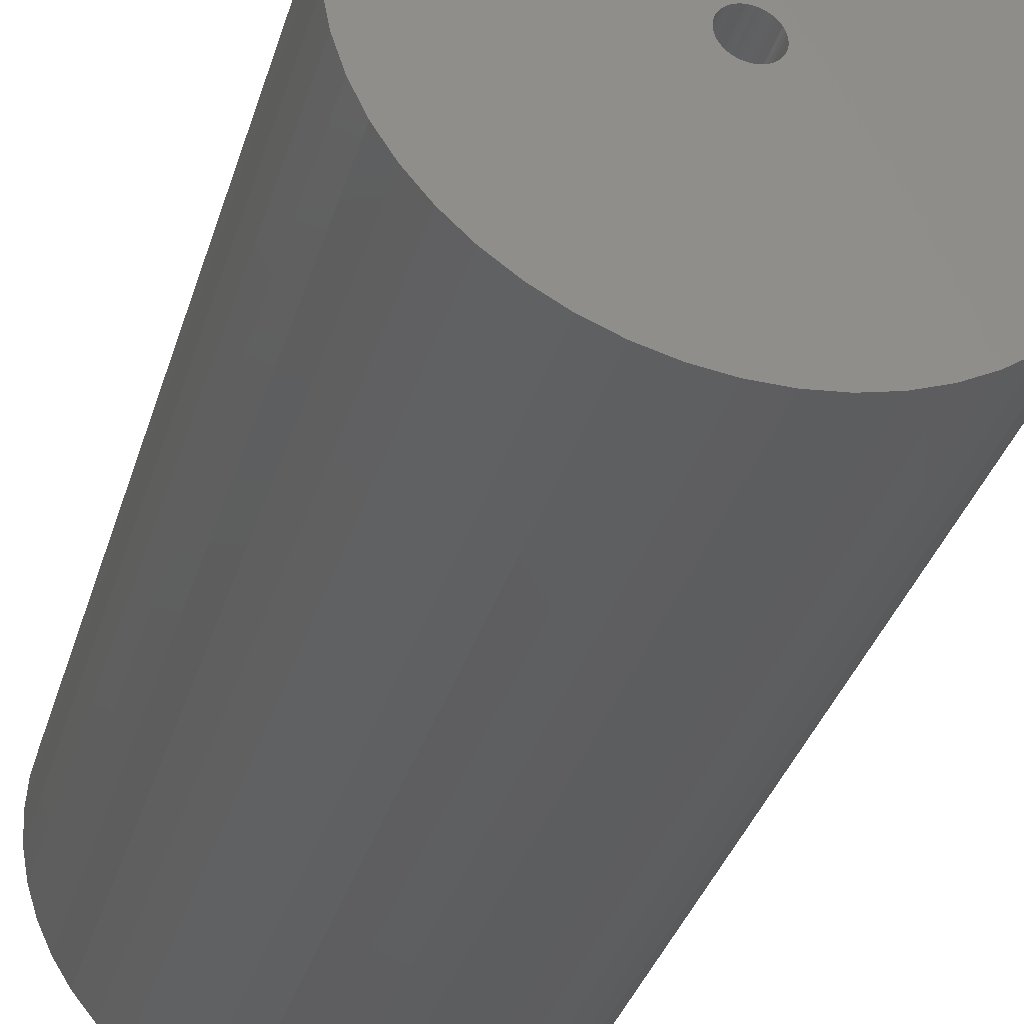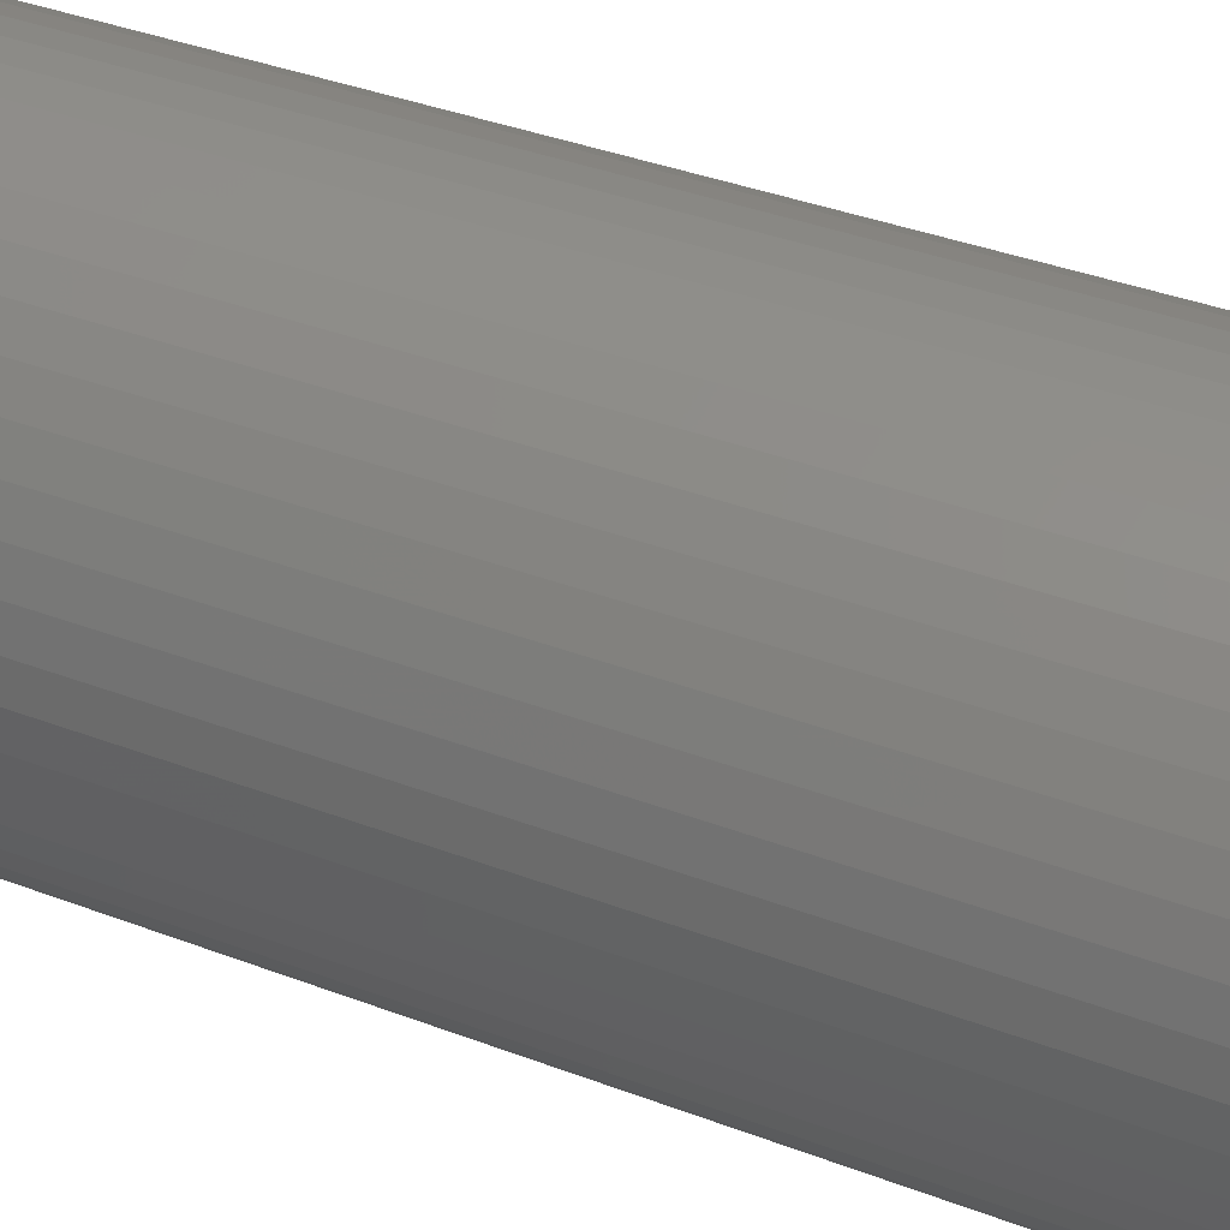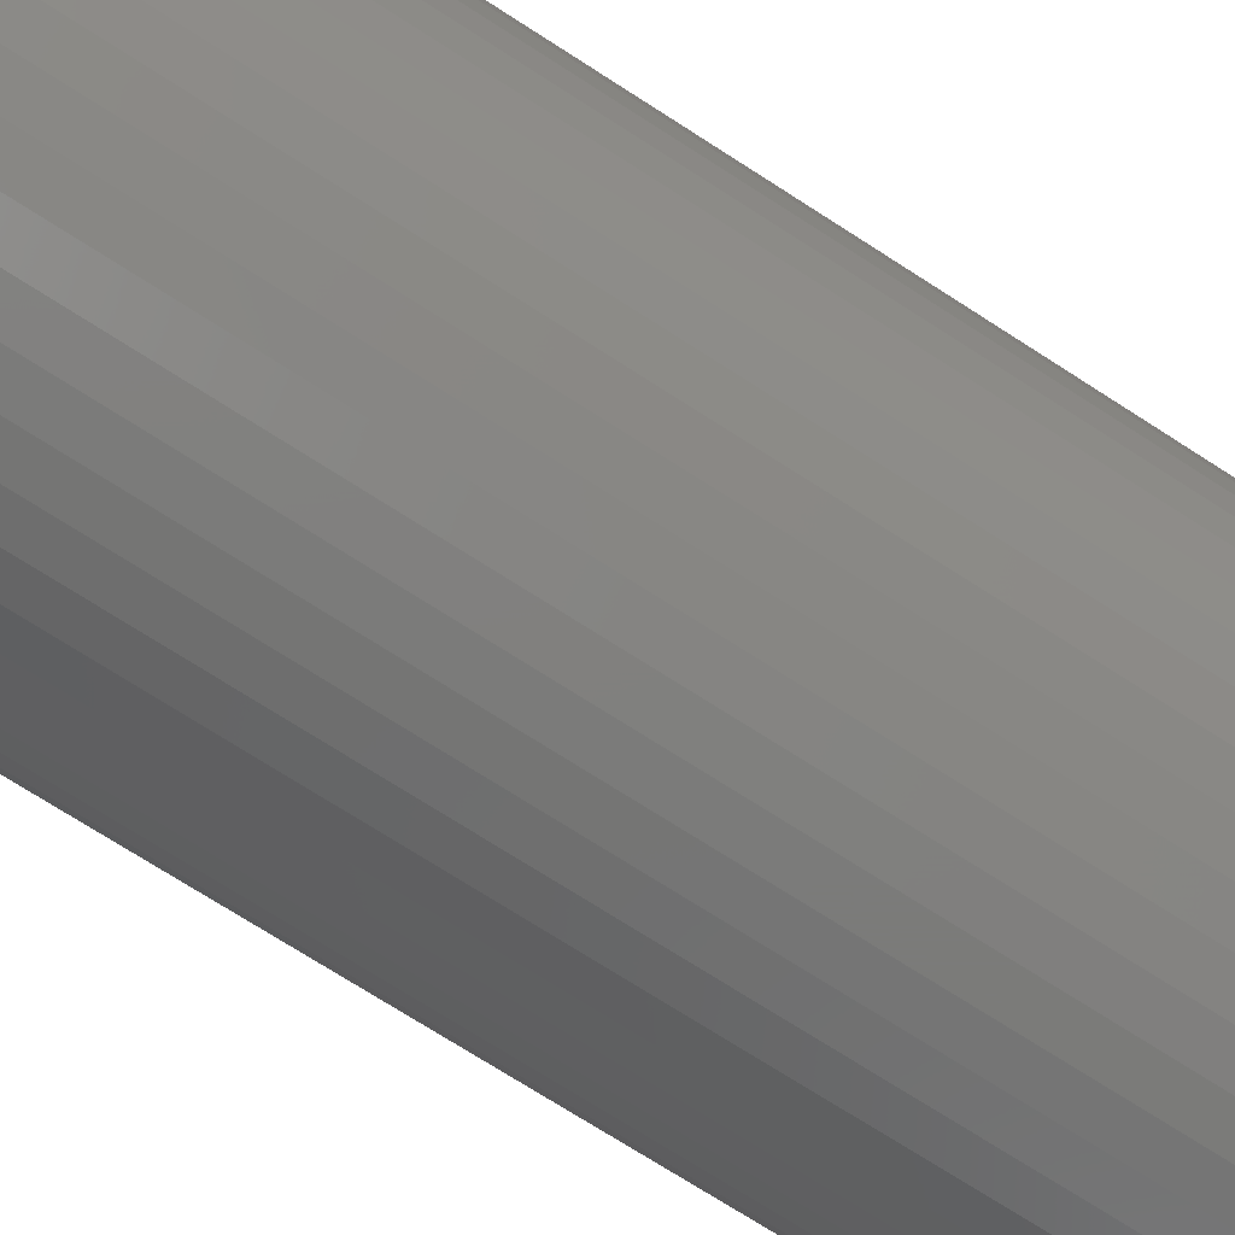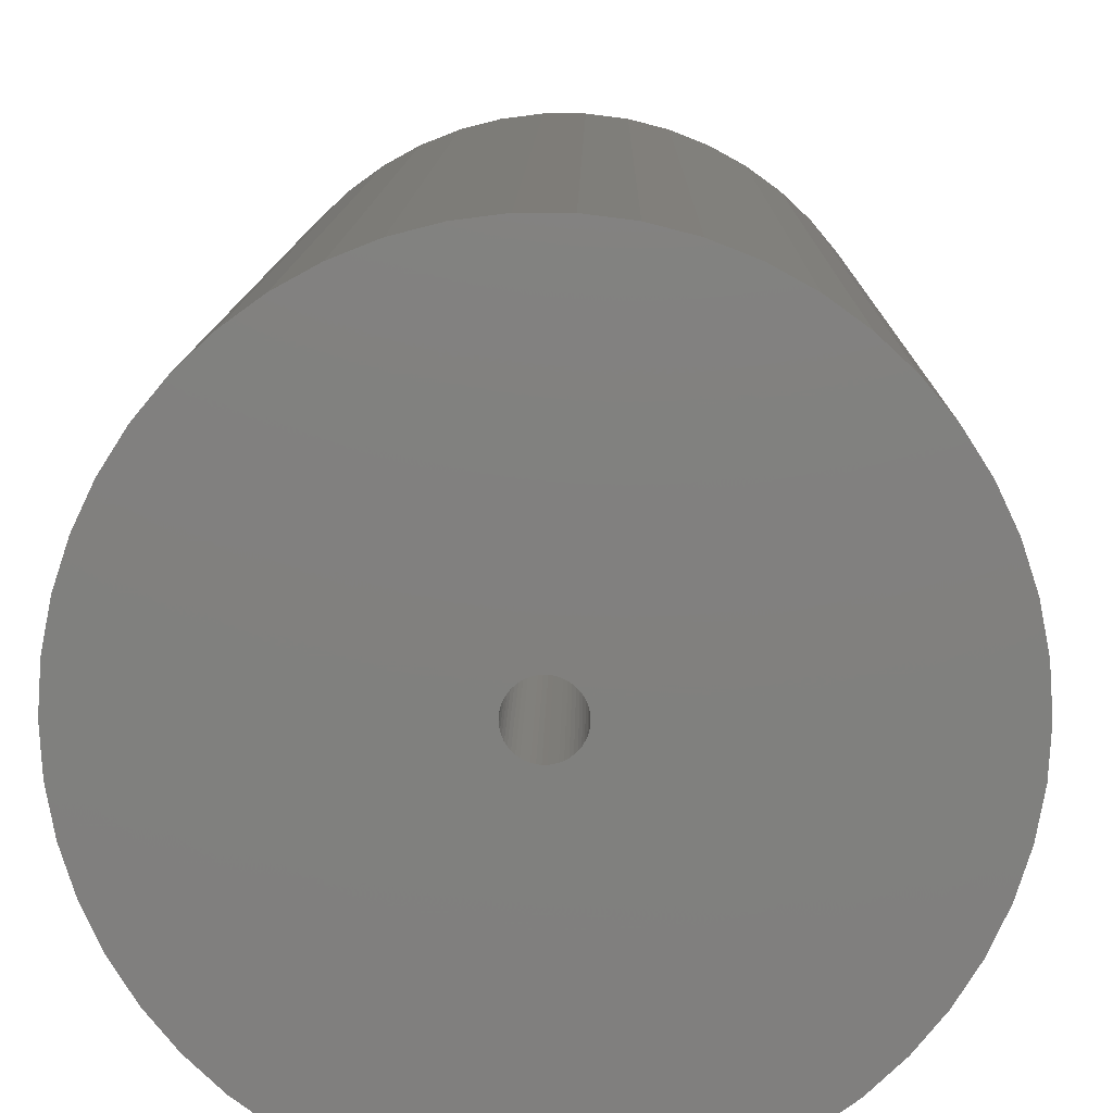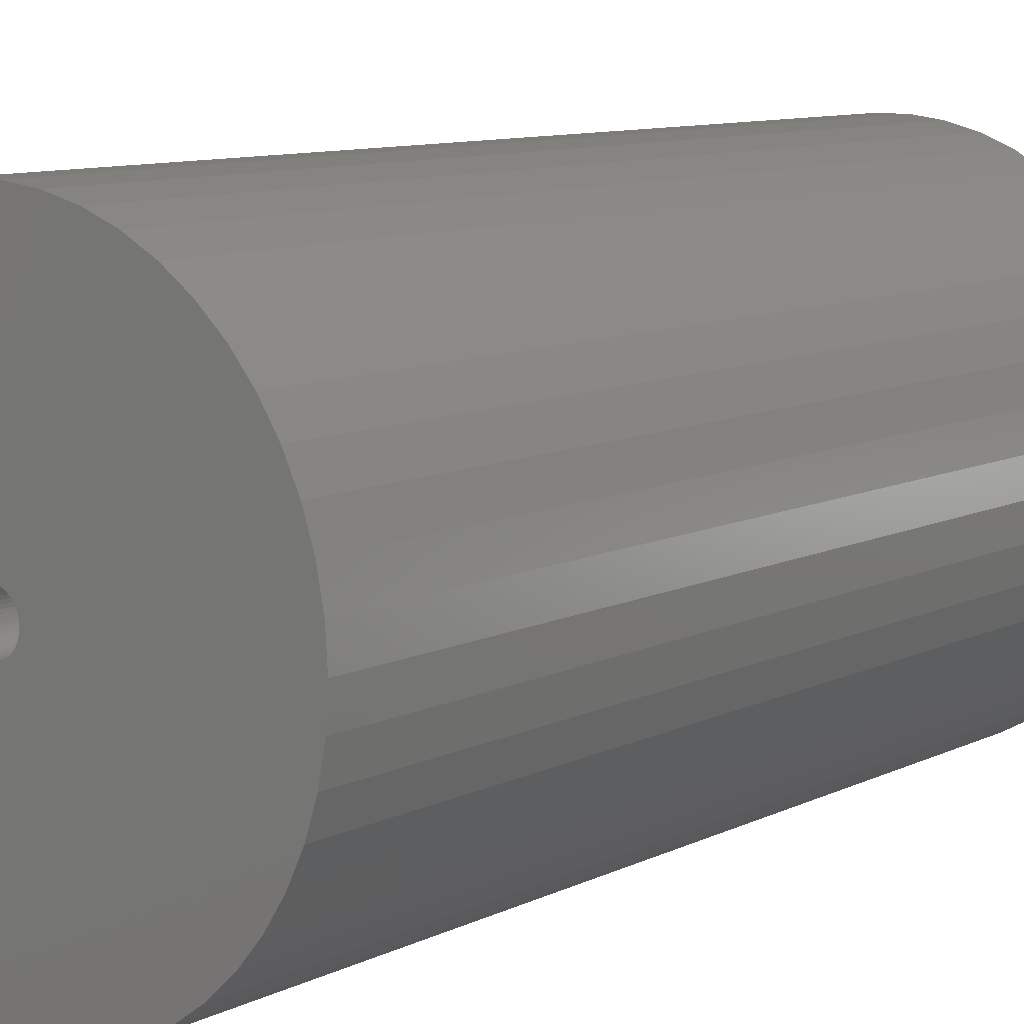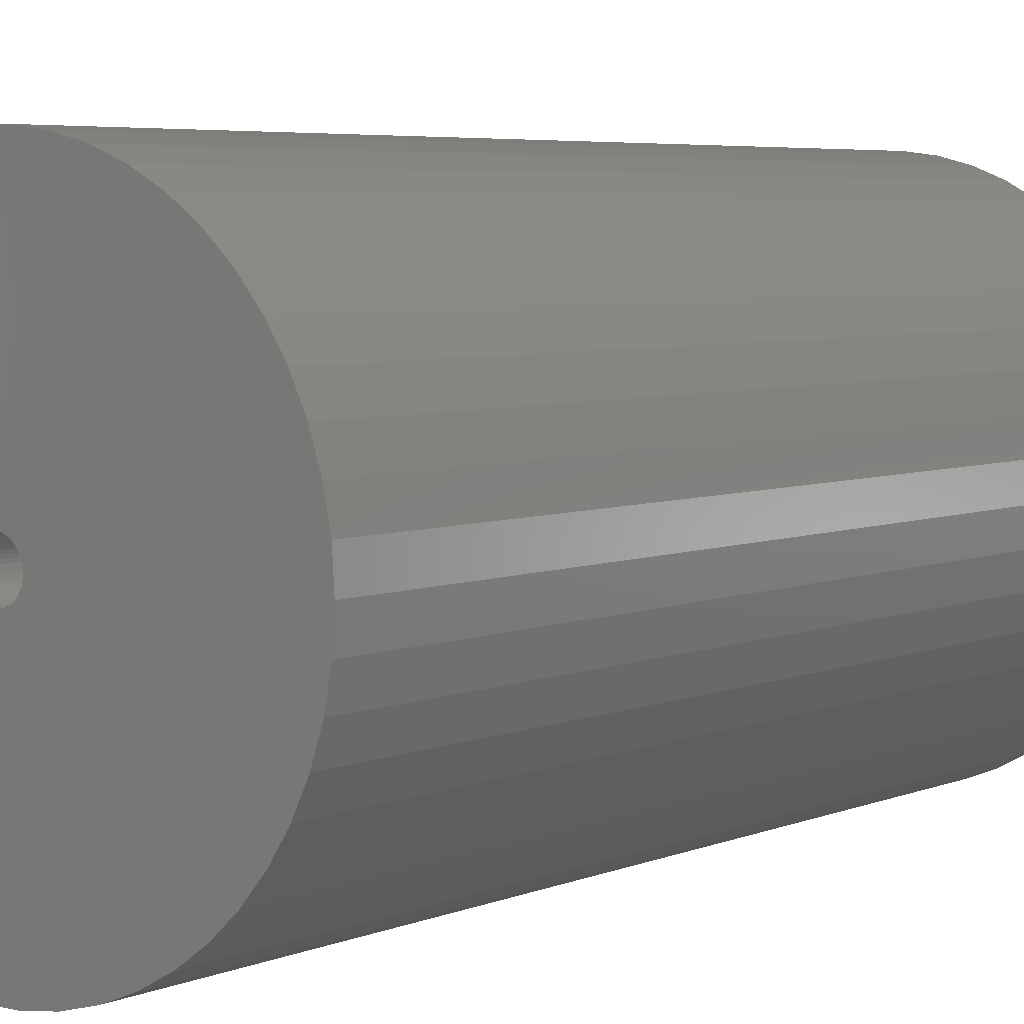
<metadata>
{"format":"stl","ext":"stl","renderer":"f3d","projection":"perspective","resolution":1024,"background":"white","views":[{"elev":-35.6,"azim":163.8,"up":"+Y"},{"elev":38.6,"azim":-64.5,"up":"+Y"},{"elev":-74.0,"azim":57.4,"up":"+Y"},{"elev":9.6,"azim":0.7,"up":"+Y"},{"elev":9.3,"azim":-142.5,"up":"+Y"},{"elev":4.9,"azim":-142.9,"up":"+Y"}]}
</metadata>
<code>
# stl→obj: 200 verts, 400 faces
v 22 0 42.5
v 21.83 2.757 -42.5
v 21.83 2.757 42.5
v 22 0 -42.5
v -22 0 -42.5
v -21.83 2.757 42.5
v -21.83 2.757 -42.5
v -22 0 42.5
v 1.381 21.96 -42.5
v -1.381 21.96 42.5
v 1.381 21.96 42.5
v -1.381 21.96 -42.5
v -1.381 -21.96 -42.5
v 1.381 -21.96 42.5
v -1.381 -21.96 42.5
v 1.381 -21.96 -42.5
v 16.04 15.06 -42.5
v 14.02 16.95 42.5
v 16.04 15.06 42.5
v 14.02 16.95 -42.5
v -14.02 16.95 -42.5
v -16.04 15.06 42.5
v -14.02 16.95 42.5
v -16.04 15.06 -42.5
v -6.798 20.92 -42.5
v -9.367 19.91 42.5
v -6.798 20.92 42.5
v -9.367 19.91 -42.5
v 20.46 8.099 42.5
v 19.28 10.6 -42.5
v 19.28 10.6 42.5
v 20.46 8.099 -42.5
v 21.31 5.471 -42.5
v 21.31 5.471 42.5
v 9.367 19.91 -42.5
v 6.798 20.92 42.5
v 9.367 19.91 42.5
v 6.798 20.92 -42.5
v 4.122 21.61 42.5
v 4.122 21.61 -42.5
v 11.79 18.58 -42.5
v 11.79 18.58 42.5
v -20.46 8.099 -42.5
v -19.28 10.6 42.5
v -19.28 10.6 -42.5
v -20.46 8.099 42.5
v -21.31 5.471 -42.5
v -21.31 5.471 42.5
v -4.122 21.61 42.5
v -4.122 21.61 -42.5
v 4.122 -21.61 42.5
v 4.122 -21.61 -42.5
v 17.8 12.93 42.5
v 17.8 12.93 -42.5
v -17.8 12.93 42.5
v -17.8 12.93 -42.5
v 2 0 42.5
v 1.984 0.2507 42.5
v 21.83 -2.757 42.5
v 1.937 0.4974 42.5
v 1.984 -0.2507 42.5
v 1.86 0.7362 42.5
v 21.31 -5.471 42.5
v 1.753 0.9635 42.5
v 1.937 -0.4974 42.5
v 1.618 1.176 42.5
v 20.46 -8.099 42.5
v 1.458 1.369 42.5
v 1.86 -0.7362 42.5
v 1.275 1.541 42.5
v 19.28 -10.6 42.5
v 1.072 1.689 42.5
v 1.753 -0.9635 42.5
v 0.8516 1.81 42.5
v 17.8 -12.93 42.5
v 0.618 1.902 42.5
v 1.618 -1.176 42.5
v 16.04 -15.06 42.5
v 0.3748 1.965 42.5
v 0.1256 1.996 42.5
v -0.1256 1.996 42.5
v -0.3748 1.965 42.5
v -0.618 1.902 42.5
v -0.8516 1.81 42.5
v -1.072 1.689 42.5
v -11.79 18.58 42.5
v -1.275 1.541 42.5
v -1.458 1.369 42.5
v -1.618 1.176 42.5
v 1.458 -1.369 42.5
v 14.02 -16.95 42.5
v 1.275 -1.541 42.5
v 11.79 -18.58 42.5
v 1.072 -1.689 42.5
v 9.367 -19.91 42.5
v 0.8516 -1.81 42.5
v 6.798 -20.92 42.5
v 0.618 -1.902 42.5
v 0.3748 -1.965 42.5
v 0.1256 -1.996 42.5
v -0.1256 -1.996 42.5
v -0.3748 -1.965 42.5
v -4.122 -21.61 42.5
v -0.618 -1.902 42.5
v -6.798 -20.92 42.5
v -0.8516 -1.81 42.5
v -9.367 -19.91 42.5
v -1.072 -1.689 42.5
v -11.79 -18.58 42.5
v -1.275 -1.541 42.5
v -14.02 -16.95 42.5
v -1.458 -1.369 42.5
v -16.04 -15.06 42.5
v -1.618 -1.176 42.5
v -17.8 -12.93 42.5
v -1.753 -0.9635 42.5
v -19.28 -10.6 42.5
v -1.86 -0.7362 42.5
v -20.46 -8.099 42.5
v -1.937 -0.4974 42.5
v -21.31 -5.471 42.5
v -1.984 -0.2507 42.5
v -21.83 -2.757 42.5
v -2 0 42.5
v -1.753 0.9635 42.5
v -1.86 0.7362 42.5
v -1.937 0.4974 42.5
v -1.984 0.2507 42.5
v -11.79 18.58 -42.5
v 21.83 -2.757 -42.5
v 21.31 -5.471 -42.5
v -16.04 -15.06 -42.5
v -14.02 -16.95 -42.5
v -19.28 -10.6 -42.5
v -20.46 -8.099 -42.5
v -17.8 -12.93 -42.5
v 2 0 -42.5
v 1.984 -0.2507 -42.5
v 1.937 -0.4974 -42.5
v 20.46 -8.099 -42.5
v 1.984 0.2507 -42.5
v 1.86 -0.7362 -42.5
v 19.28 -10.6 -42.5
v 1.753 -0.9635 -42.5
v 17.8 -12.93 -42.5
v 1.937 0.4974 -42.5
v 1.618 -1.176 -42.5
v 16.04 -15.06 -42.5
v 1.458 -1.369 -42.5
v 14.02 -16.95 -42.5
v 1.86 0.7362 -42.5
v 1.275 -1.541 -42.5
v 11.79 -18.58 -42.5
v 1.072 -1.689 -42.5
v 9.367 -19.91 -42.5
v 1.753 0.9635 -42.5
v 0.8516 -1.81 -42.5
v 6.798 -20.92 -42.5
v 0.618 -1.902 -42.5
v 1.618 1.176 -42.5
v 0.3748 -1.965 -42.5
v 0.1256 -1.996 -42.5
v -0.1256 -1.996 -42.5
v -0.3748 -1.965 -42.5
v -4.122 -21.61 -42.5
v -0.618 -1.902 -42.5
v -6.798 -20.92 -42.5
v -0.8516 -1.81 -42.5
v -9.367 -19.91 -42.5
v -1.072 -1.689 -42.5
v -11.79 -18.58 -42.5
v -1.275 -1.541 -42.5
v -1.458 -1.369 -42.5
v -1.618 -1.176 -42.5
v 1.458 1.369 -42.5
v 1.275 1.541 -42.5
v 1.072 1.689 -42.5
v 0.8516 1.81 -42.5
v 0.618 1.902 -42.5
v 0.3748 1.965 -42.5
v 0.1256 1.996 -42.5
v -0.1256 1.996 -42.5
v -0.3748 1.965 -42.5
v -0.618 1.902 -42.5
v -0.8516 1.81 -42.5
v -1.072 1.689 -42.5
v -1.275 1.541 -42.5
v -1.458 1.369 -42.5
v -1.618 1.176 -42.5
v -1.753 0.9635 -42.5
v -1.86 0.7362 -42.5
v -1.937 0.4974 -42.5
v -1.984 0.2507 -42.5
v -2 0 -42.5
v -1.753 -0.9635 -42.5
v -1.86 -0.7362 -42.5
v -1.937 -0.4974 -42.5
v -21.31 -5.471 -42.5
v -1.984 -0.2507 -42.5
v -21.83 -2.757 -42.5
f 1 2 3
f 2 1 4
f 5 6 7
f 6 5 8
f 9 10 11
f 10 9 12
f 13 14 15
f 14 13 16
f 17 18 19
f 18 17 20
f 21 22 23
f 22 21 24
f 25 26 27
f 26 25 28
f 29 30 31
f 30 29 32
f 3 33 34
f 33 3 2
f 35 36 37
f 36 35 38
f 38 39 36
f 39 38 40
f 41 37 42
f 37 41 35
f 43 44 45
f 44 43 46
f 47 46 43
f 46 47 48
f 12 49 10
f 49 12 50
f 16 51 14
f 51 16 52
f 34 32 29
f 32 34 33
f 53 17 19
f 17 53 54
f 31 54 53
f 54 31 30
f 40 11 39
f 11 40 9
f 20 42 18
f 42 20 41
f 45 55 56
f 55 45 44
f 56 22 24
f 22 56 55
f 7 48 47
f 48 7 6
f 57 1 3
f 58 3 34
f 1 57 59
f 60 34 29
f 61 59 57
f 62 29 31
f 59 61 63
f 64 31 53
f 65 63 61
f 66 53 19
f 63 65 67
f 68 19 18
f 69 67 65
f 70 18 42
f 67 69 71
f 72 42 37
f 73 71 69
f 74 37 36
f 71 73 75
f 76 36 39
f 77 75 73
f 75 77 78
f 3 58 57
f 34 60 58
f 29 62 60
f 31 64 62
f 53 66 64
f 19 68 66
f 79 39 11
f 18 70 68
f 42 72 70
f 37 74 72
f 36 76 74
f 39 79 76
f 11 80 79
f 11 81 80
f 10 81 11
f 81 10 82
f 49 82 10
f 82 49 83
f 27 83 49
f 83 27 84
f 26 84 27
f 84 26 85
f 86 85 26
f 85 86 87
f 23 87 86
f 87 23 88
f 22 88 23
f 88 22 89
f 90 78 77
f 78 90 91
f 92 91 90
f 91 92 93
f 94 93 92
f 93 94 95
f 96 95 94
f 95 96 97
f 98 97 96
f 97 98 51
f 99 51 98
f 51 99 14
f 100 14 99
f 101 14 100
f 15 101 102
f 103 102 104
f 105 104 106
f 107 106 108
f 109 108 110
f 101 15 14
f 111 110 112
f 113 112 114
f 115 114 116
f 117 116 118
f 119 118 120
f 121 120 122
f 123 122 124
f 55 89 22
f 102 103 15
f 89 55 125
f 104 105 103
f 44 125 55
f 106 107 105
f 125 44 126
f 108 109 107
f 46 126 44
f 110 111 109
f 126 46 127
f 112 113 111
f 48 127 46
f 114 115 113
f 127 48 128
f 116 117 115
f 6 128 48
f 118 119 117
f 128 6 124
f 120 121 119
f 8 124 6
f 122 123 121
f 124 8 123
f 28 86 26
f 86 28 129
f 129 23 86
f 23 129 21
f 50 27 49
f 27 50 25
f 59 4 1
f 4 59 130
f 63 130 59
f 130 63 131
f 132 111 113
f 111 132 133
f 134 119 135
f 119 134 117
f 136 117 134
f 117 136 115
f 137 4 130
f 138 130 131
f 4 137 2
f 139 131 140
f 141 2 137
f 142 140 143
f 2 141 33
f 144 143 145
f 146 33 141
f 147 145 148
f 33 146 32
f 149 148 150
f 151 32 146
f 152 150 153
f 32 151 30
f 154 153 155
f 156 30 151
f 157 155 158
f 30 156 54
f 159 158 52
f 160 54 156
f 54 160 17
f 130 138 137
f 131 139 138
f 140 142 139
f 143 144 142
f 145 147 144
f 148 149 147
f 161 52 16
f 150 152 149
f 153 154 152
f 155 157 154
f 158 159 157
f 52 161 159
f 16 162 161
f 16 163 162
f 13 163 16
f 163 13 164
f 165 164 13
f 164 165 166
f 167 166 165
f 166 167 168
f 169 168 167
f 168 169 170
f 171 170 169
f 170 171 172
f 133 172 171
f 172 133 173
f 132 173 133
f 173 132 174
f 175 17 160
f 17 175 20
f 176 20 175
f 20 176 41
f 177 41 176
f 41 177 35
f 178 35 177
f 35 178 38
f 179 38 178
f 38 179 40
f 180 40 179
f 40 180 9
f 181 9 180
f 182 9 181
f 12 182 183
f 50 183 184
f 25 184 185
f 28 185 186
f 129 186 187
f 182 12 9
f 21 187 188
f 24 188 189
f 56 189 190
f 45 190 191
f 43 191 192
f 47 192 193
f 7 193 194
f 136 174 132
f 183 50 12
f 174 136 195
f 184 25 50
f 134 195 136
f 185 28 25
f 195 134 196
f 186 129 28
f 135 196 134
f 187 21 129
f 196 135 197
f 188 24 21
f 198 197 135
f 189 56 24
f 197 198 199
f 190 45 56
f 200 199 198
f 191 43 45
f 199 200 194
f 192 47 43
f 5 194 200
f 193 7 47
f 194 5 7
f 155 93 95
f 93 155 153
f 71 140 67
f 140 71 143
f 169 105 107
f 105 169 167
f 132 115 136
f 115 132 113
f 135 121 198
f 121 135 119
f 150 78 91
f 78 150 148
f 158 95 97
f 95 158 155
f 52 97 51
f 97 52 158
f 75 143 71
f 143 75 145
f 78 145 75
f 145 78 148
f 67 131 63
f 131 67 140
f 165 15 103
f 15 165 13
f 133 109 111
f 109 133 171
f 171 107 109
f 107 171 169
f 198 123 200
f 123 198 121
f 200 8 5
f 8 200 123
f 153 91 93
f 91 153 150
f 167 103 105
f 103 167 165
f 137 58 141
f 58 137 57
f 124 193 128
f 193 124 194
f 182 80 81
f 80 182 181
f 162 101 100
f 101 162 163
f 149 92 90
f 92 149 152
f 176 68 70
f 68 176 175
f 188 87 88
f 87 188 187
f 185 83 84
f 83 185 184
f 151 64 156
f 64 151 62
f 141 60 146
f 60 141 58
f 179 74 76
f 74 179 178
f 177 70 72
f 70 177 176
f 126 190 125
f 190 126 191
f 125 189 89
f 189 125 190
f 127 191 126
f 191 127 192
f 186 84 85
f 84 186 185
f 184 82 83
f 82 184 183
f 146 62 151
f 62 146 60
f 160 68 175
f 68 160 66
f 156 66 160
f 66 156 64
f 180 76 79
f 76 180 179
f 181 79 80
f 79 181 180
f 178 72 74
f 72 178 177
f 89 188 88
f 188 89 189
f 128 192 127
f 192 128 193
f 187 85 87
f 85 187 186
f 183 81 82
f 81 183 182
f 139 61 138
f 61 139 65
f 166 106 104
f 106 166 168
f 114 195 116
f 195 114 174
f 116 196 118
f 196 116 195
f 154 96 94
f 96 154 157
f 157 98 96
f 98 157 159
f 149 77 147
f 77 149 90
f 144 69 142
f 69 144 73
f 138 57 137
f 57 138 61
f 118 197 120
f 197 118 196
f 122 194 124
f 194 122 199
f 152 94 92
f 94 152 154
f 159 99 98
f 99 159 161
f 161 100 99
f 100 161 162
f 147 73 144
f 73 147 77
f 142 65 139
f 65 142 69
f 168 108 106
f 108 168 170
f 164 104 102
f 104 164 166
f 112 174 114
f 174 112 173
f 120 199 122
f 199 120 197
f 172 112 110
f 112 172 173
f 170 110 108
f 110 170 172
f 163 102 101
f 102 163 164

</code>
